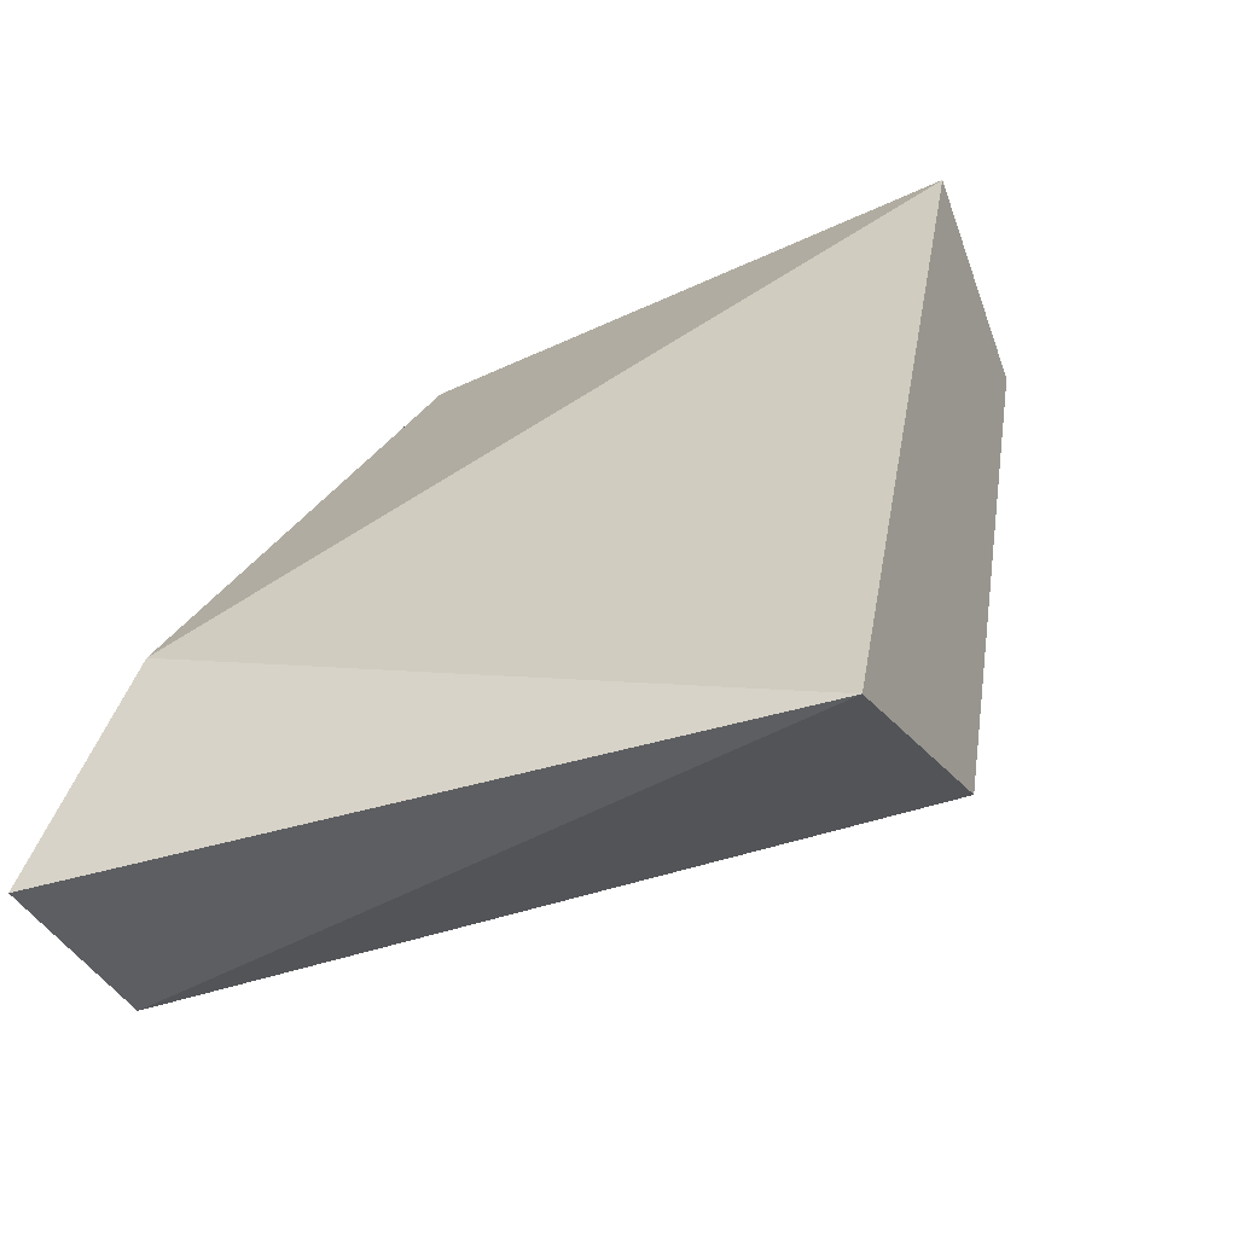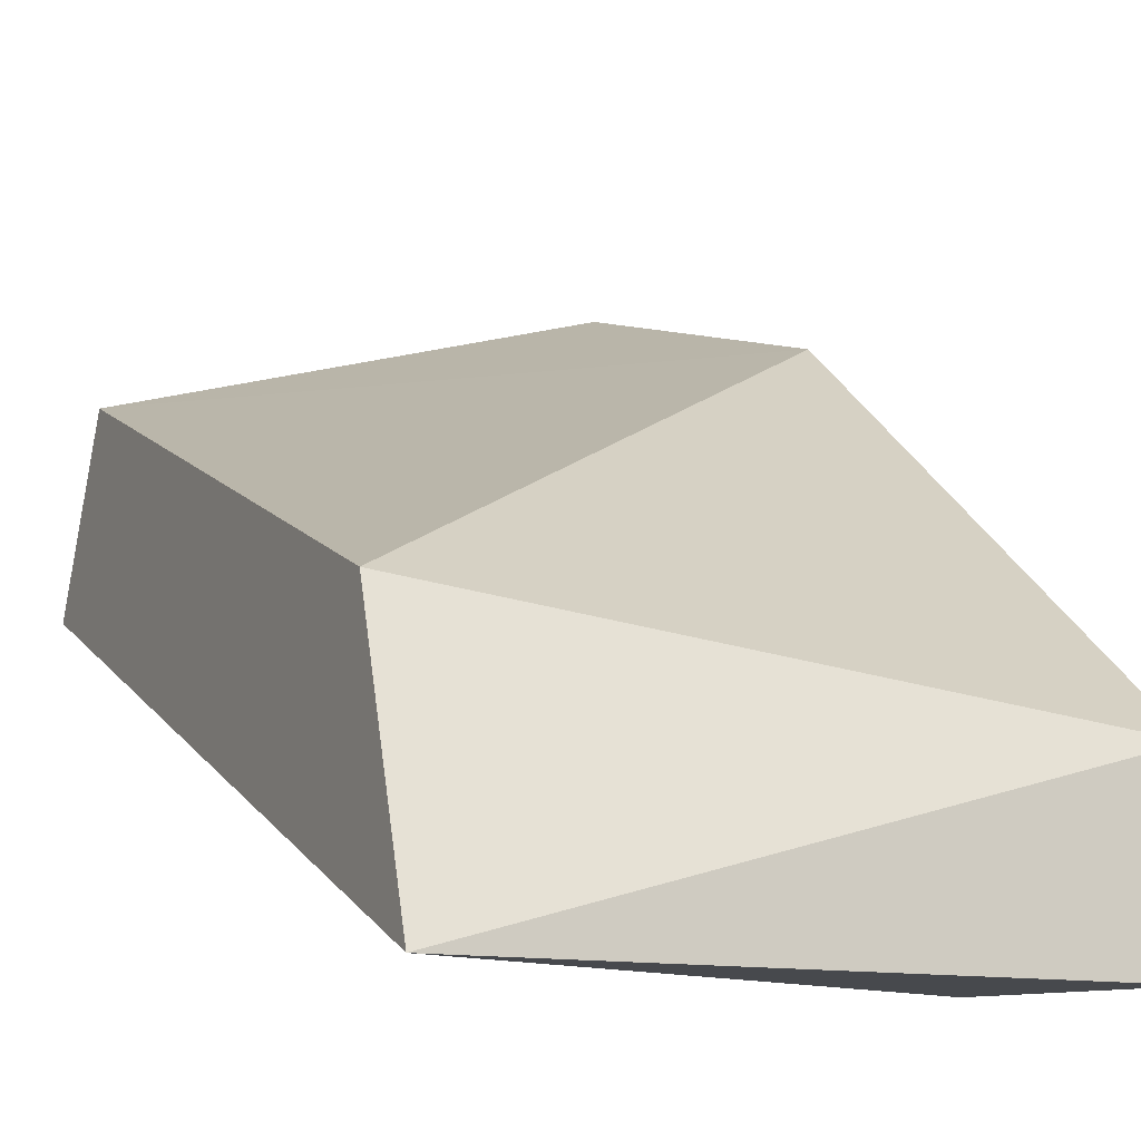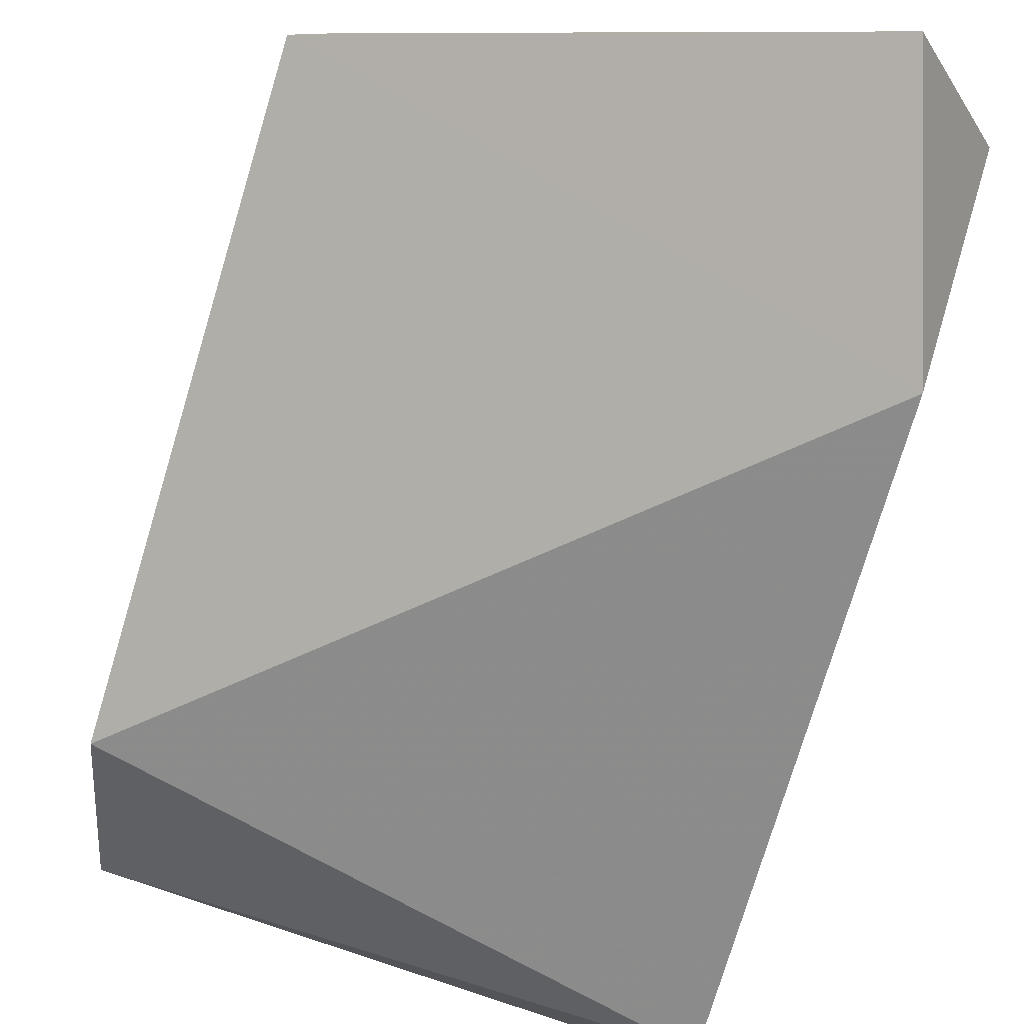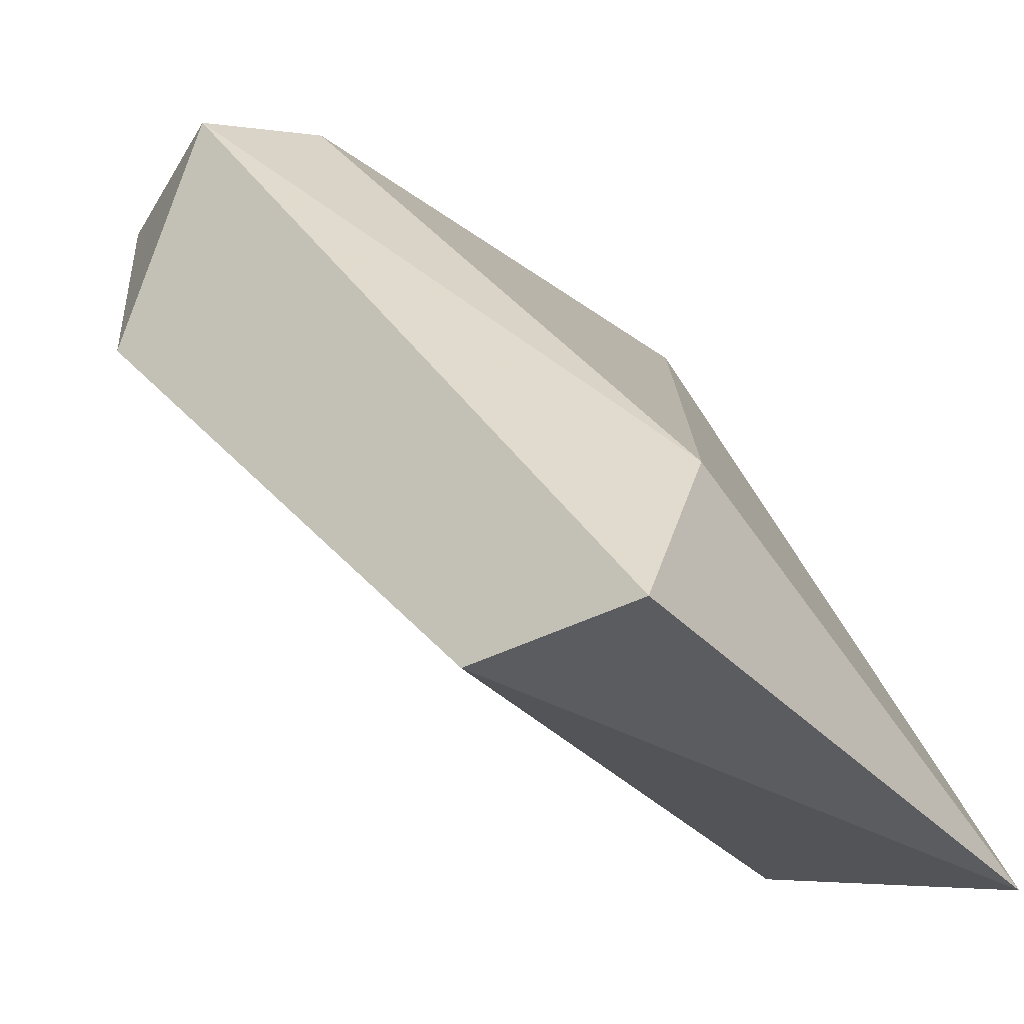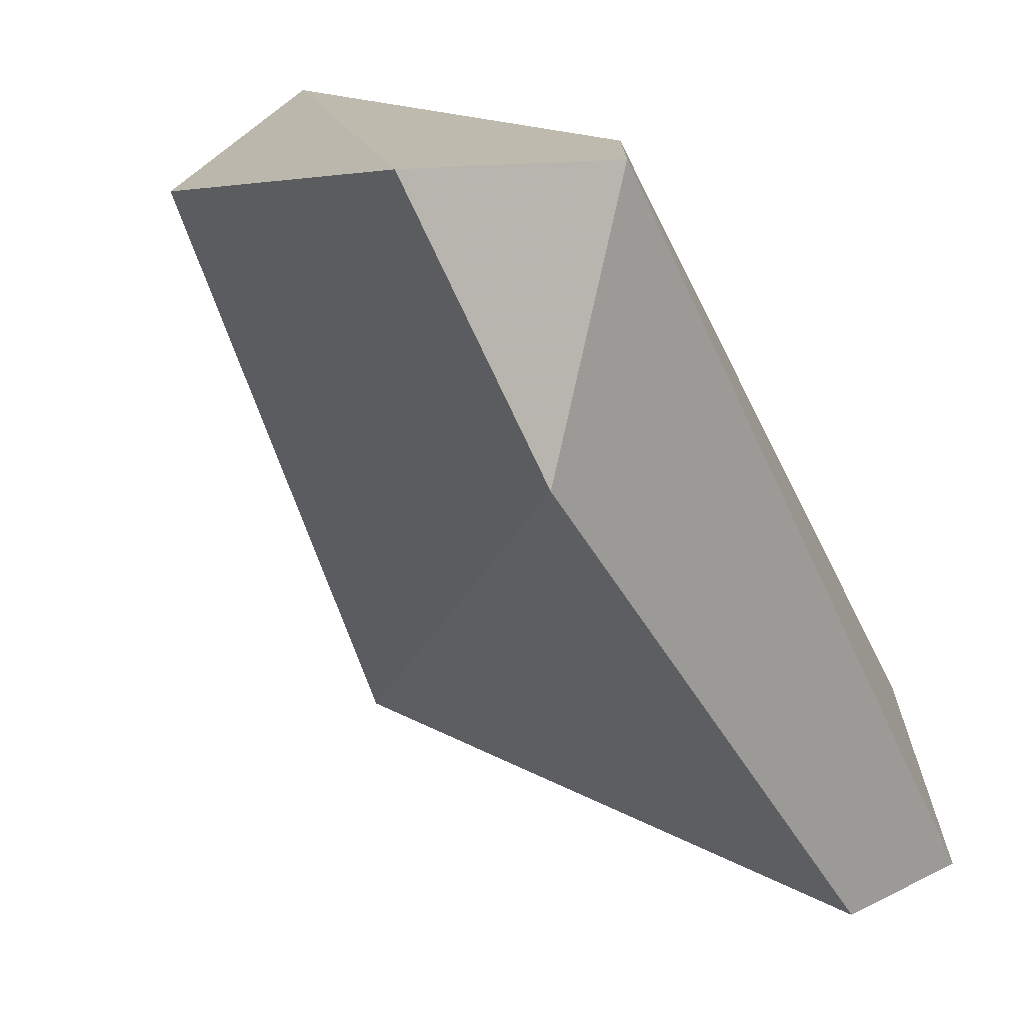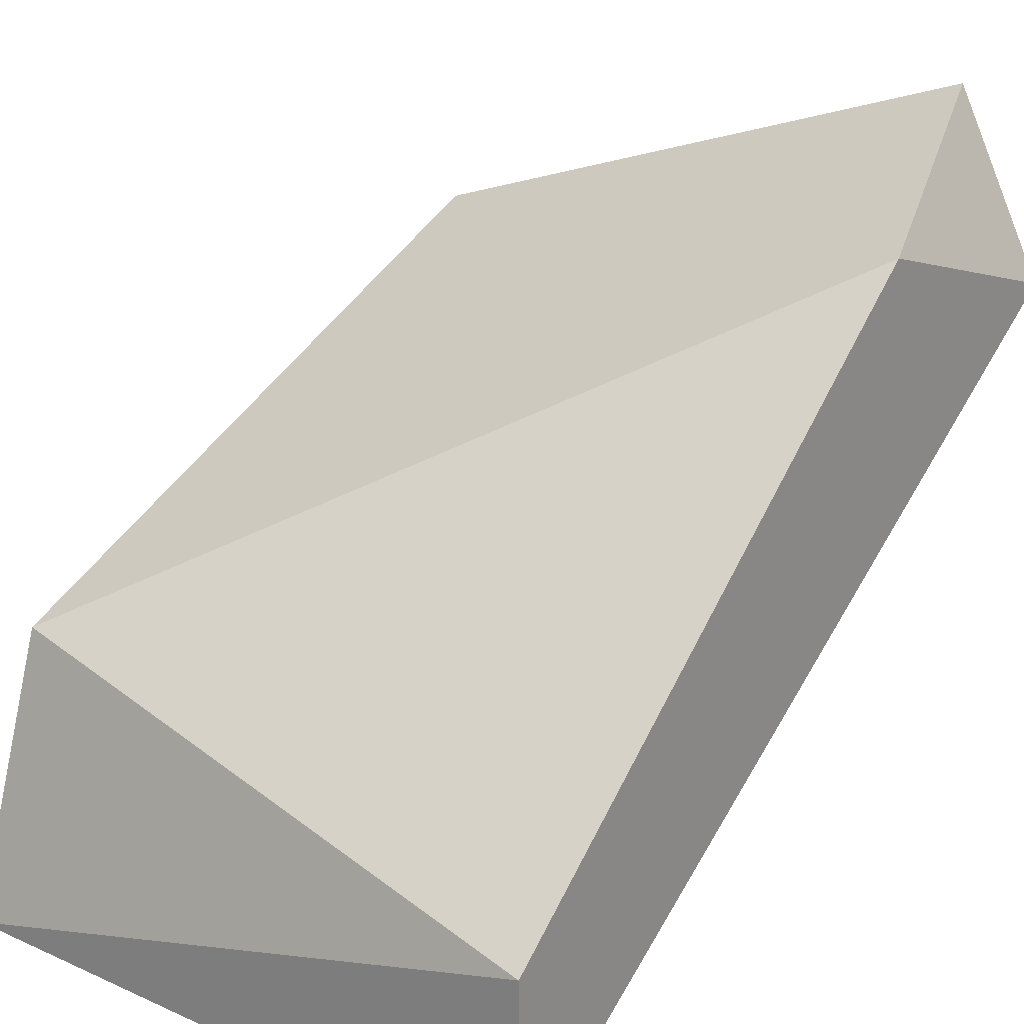
<metadata>
{"format":"obj","ext":"obj","renderer":"f3d","projection":"perspective","resolution":1024,"background":"white","views":[{"elev":-37.3,"azim":22.3,"up":"+Z"},{"elev":-12.4,"azim":153.9,"up":"+Y"},{"elev":75.3,"azim":-162.0,"up":"+Y"},{"elev":-35.0,"azim":-53.8,"up":"+Z"},{"elev":15.8,"azim":-135.1,"up":"+Z"},{"elev":22.4,"azim":-142.7,"up":"+Y"}]}
</metadata>
<code>
v 0.01618 -0.03653 -0.06281
v 0.01618 -0.03153 -0.05156
v 0.01618 -0.03278 -0.06156
v 0.01618 -0.02903 -0.05281
v 0.007421 -0.03403 -0.06281
v 0.007421 -0.03653 -0.06281
v 0.007421 -0.02778 -0.05531
v 0.007421 -0.02903 -0.05156
v 0.008673 -0.03028 -0.05156
v 0.008673 -0.02653 -0.05156
v 0.008673 -0.03653 -0.06031
f 10 7 8
f 2 1 3
f 2 10 9
f 1 6 5
f 3 1 5
f 6 1 11
f 1 2 11
f 2 9 11
f 10 2 4
f 2 3 4
f 4 3 7
f 5 6 7
f 3 5 7
f 10 4 7
f 9 10 8
f 6 11 8
f 11 9 8
f 7 6 8

</code>
